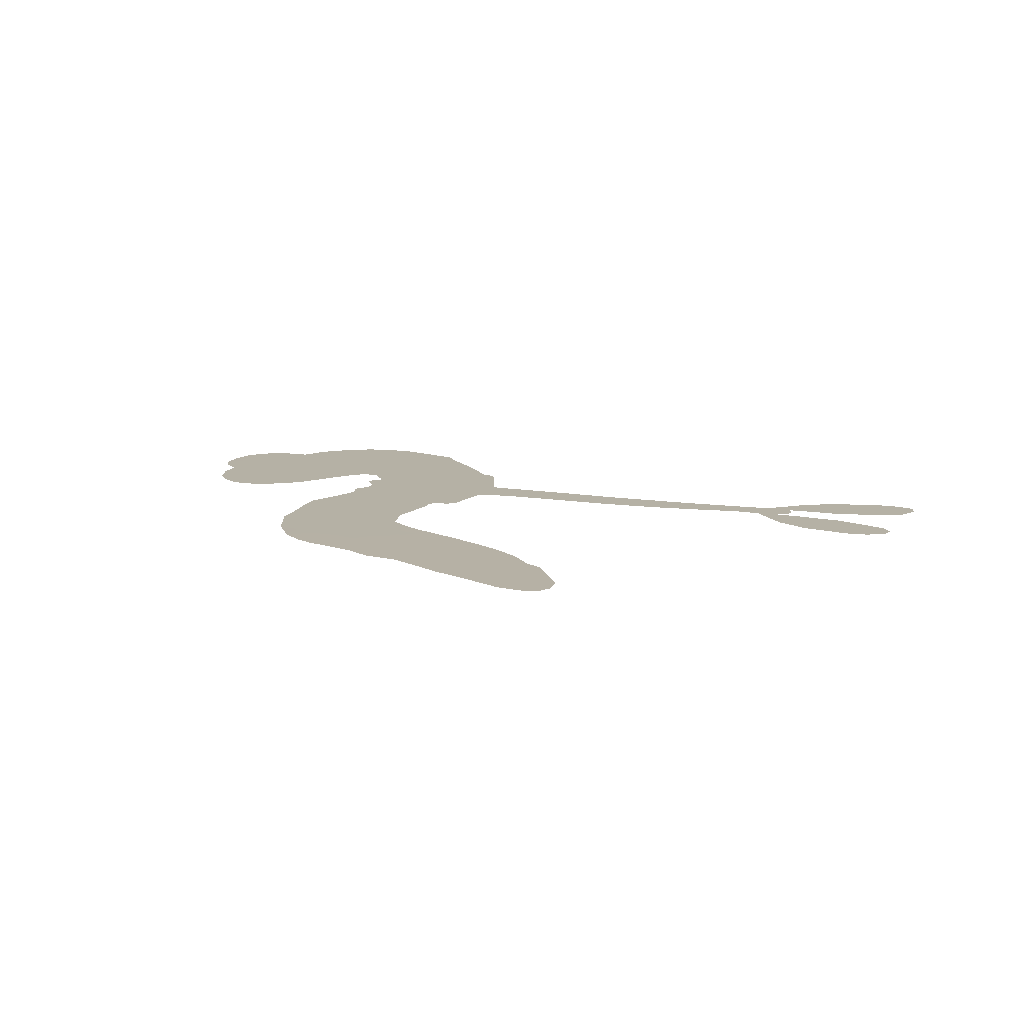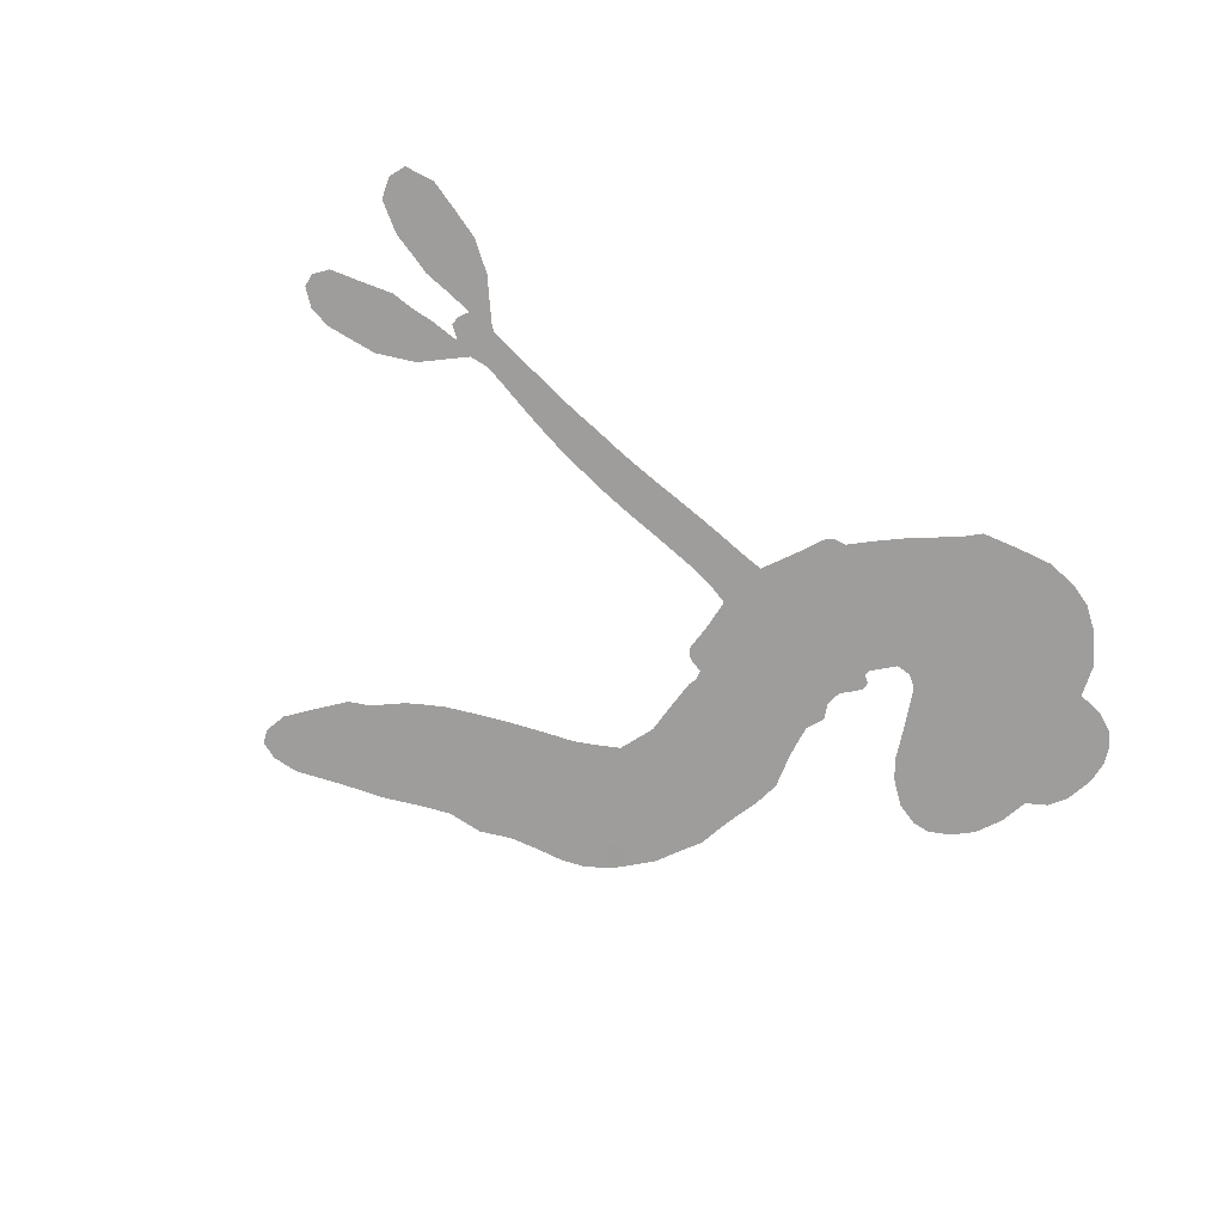
<metadata>
{"format":"obj","ext":"obj","renderer":"f3d","projection":"perspective","resolution":1024,"background":"white","views":[{"elev":11.9,"azim":15.5,"up":"+Z"},{"elev":-70.5,"azim":131.3,"up":"+Z"}]}
</metadata>
<code>
v -154.9 764 0.2257
v -168.5 814.1 0.2142
v -169.1 866.1 0.1893
v -198.9 894.5 0.1564
v -212.4 928.7 0.1258
v -212.5 981.9 0
v -201.3 1020 0.102
v -181.8 1048 0.135
v -158.5 1065 0.1547
v -118.7 1075 0.1819
v -69.47 1070 0.2241
v -40.29 1119 0.2597
v 10.91 1160 0.2811
v 59.06 1181 0.2947
v 102.1 1186 0.3046
v 162.3 1180 0.3194
v 283.4 1126 0.357
v 307.1 1089 0.3705
v 425.2 933.4 0.4716
v 443.4 926.7 0.486
v 456.4 912.3 0.5
v 489.1 794.3 0.5272
v 857.4 745.7 0.6118
v 1107 728.1 0.6795
v 1120 735.3 0.6864
v 1245 810.4 0.7179
v 1358 823 0.7338
v 1407 803.9 0.7382
v 1412 772.3 0.741
v 1392 738.6 0.75
v 1333 716.7 0.73
v 1254 709.6 0.7164
v 1158 719.5 0.6913
v 1165 699.5 0.6867
v 1162 683.8 0.6845
v 1135 671 0.6806
v 1188 662.1 0.6797
v 1266 644.6 0.6797
v 1365 593.3 0.6797
v 1378 565.9 0.6797
v 1372 542.9 0.6797
v 1337 524.5 0.6797
v 1297 525.2 0.6797
v 1212 552.4 0.6797
v 1101 669.3 0.6784
v 483.3 706.4 0.5463
v 458.2 604.6 0.5748
v 442.3 593.3 0.5774
v 413.1 590.8 0.5876
v 405.6 576 0.6008
v 407.2 560.3 0.6103
v 384.4 454.8 0.669
v 395 388.2 0.7013
v 460.9 332.9 0.6935
v 661.6 204.9 0.5832
v 713.2 157.3 0.546
v 750.8 107 0.5055
v 782.4 82.54 0.4795
v 837.5 -23.39 0.3786
v 838.8 -62.9 0.324
v 825.3 -85.39 0.25
v 791.7 -91.91 0.3476
v 746.2 -80.48 0.4048
v 604.9 1.812 0.5381
v 501.4 71.28 0.6229
v 439.8 87.75 0.662
v 393.2 120.9 0.6969
v 298.6 161.1 0.7854
v 263 183 0.8353
v 226.5 218.4 1
v 184.2 289.1 0.7852
v 157.1 375.3 0.7241
v 151.8 500.7 0.6592
v 154.5 549.6 0.64
v 205.1 663.4 0.5732
v 196.8 696.5 0.5548
v 216.5 722.6 0.5366
v 217.7 749.4 0.5138
v 195.6 786.1 0.488
v 199.7 799.8 0.4836
v 215.1 805.9 0.475
v 215.6 816.9 0.4601
v 189.6 859.6 0.3966
v 163.4 865.9 0.3579
v 138.5 855.3 0.3262
v 54.37 745.6 0.2586
v 23.57 717.9 0.2511
v -24.76 694 0.2439
v -66.67 690.2 0.2394
v -95.79 698.4 0.2368
v -129.6 725.9 0.2319
v 795.4 679.8 0.5994
v 1114 716.1 0.682
v 239.5 812.6 0.4707
v 392.7 590.7 0.5938
v 396.5 507.3 0.6381
v 217.1 787.3 0.4874
v 430.3 900.5 0.4858
v 468.5 654.4 0.5622
v 953.7 675.8 0.6359
v 1136 725 0.688
v 1032 678.5 0.6569
v 1069 678.7 0.6682
v 206.3 766.9 0.4976
v 408.4 618.6 0.5788
v 1187 785.4 0.7066
v 1133 700.6 0.6836
v 1169 752.6 0.6984
v 801.9 -55.66 0.3594
v 1341 564.3 0.6797
v 237.2 854.8 0.4356
v 387.3 555.1 0.6142
v 235.5 768.8 0.5014
v -68.04 745.1 0.2382
v -141.9 1015 0.1552
v 133.2 904.6 0.3324
v 471.1 855.3 0.5019
v 435.7 620.1 0.574
v 977.8 734.8 0.6416
v 1040 731.1 0.6585
v 364 630.4 0.5787
v 374 917.2 0.4567
v 261 733.5 0.5268
v 194.6 909.9 0.378
v 429.2 666.4 0.5604
v 1088 701.3 0.6737
v 340 573.4 0.6088
v 1055 705.4 0.6633
v 1018 706.5 0.6528
v 247.1 686.3 0.5563
v 727.4 42.21 0.4835
v 1154 594 0.6798
v 1370 782.2 0.7367
v 1205 715.6 0.7065
v 1315 619 0.6797
v -148.1 936.9 0.1614
v 993 676.8 0.6462
v 748.7 70.61 0.4878
v 1144 635.6 0.6796
v 684.5 97.41 0.5314
v 810.4 29.52 0.436
v 768.6 32.03 0.4558
v 85.28 1111 0.2996
v 320.5 240.3 0.7746
v -109.4 767.1 0.2303
v -7.921 781.9 0.2508
v -174.4 991.4 0.111
v 316.1 834.2 0.4757
v 332.7 497.9 0.6496
v 1302 817.4 0.7265
v 1211 754.4 0.709
v -164.7 903.3 0.1686
v -104.9 877.8 0.2103
v -128.9 905.5 0.189
v -68.79 938.3 0.2197
v -108.2 943.2 0.1922
v 676 -37.96 0.4788
v 788.9 -10.73 0.4135
v 83.09 1150 0.2993
v 228.1 1072 0.3529
v 299.3 203.3 0.8021
v 17.8 754.5 0.2536
v 95.65 801 0.2803
v -24.16 741.9 0.2454
v 274.6 835.2 0.4638
v 366 489.1 0.6517
v 332 432.7 0.6851
v -93.37 911.9 0.2092
v -42.13 876.1 0.2398
v -76.35 1003 0.2106
v -131.1 975.9 0.1665
v 40.85 1125 0.2852
v 134 1136 0.3145
v 265 1091 0.3597
v 346.4 141.9 0.7377
v 271 245 0.8371
v 278.4 788.3 0.4939
v 286.8 910.4 0.4282
v -83.4 968.5 0.2071
v -31.51 980.1 0.2406
v 222.9 1154 0.3381
v 218.1 884 0.4059
v 334.9 206 0.7629
v 389.1 246.9 0.7213
v 270.8 875.7 0.4387
v 226.4 1113 0.3449
v 367.9 1016 0.4135
v 241 909.5 0.4069
v 181.8 1131 0.329
v 217.2 983.3 0.3697
v 286.5 1020 0.3864
v 217.2 943.8 0.3811
v 286.8 1057 0.3747
v 270.9 961.3 0.4007
v 155.6 961 0.3427
v 337.5 1054 0.3907
v 180.8 939.1 0.3617
v 328.2 1017 0.4009
v 309.1 981.7 0.408
v 352.9 979.2 0.4239
v 334.6 943.4 0.4322
v 396.8 975.7 0.4395
v 334.7 896.3 0.4521
v 378.4 950.6 0.4445
v 163.9 897.4 0.3566
v 365.1 596 0.5947
v 335.2 609.5 0.5908
v 320.7 674.9 0.5591
v 278 578.5 0.6117
v 1355 747.7 0.7369
v 1325 780.6 0.7299
v 1278 778.7 0.722
v -63.94 805.5 0.2361
v -44.63 773.4 0.2418
v 400.8 816.2 0.5029
v -131.4 839.5 0.211
v 72.4 871.5 0.2908
v 366.4 418.2 0.6893
v 321.9 359.3 0.7251
v 359.2 374.6 0.7096
v 330.8 395.4 0.705
v 269 410.9 0.7037
v 294.1 383.8 0.7171
v 359.9 306.4 0.7315
v 229.6 350.6 0.7473
v 349.7 340.2 0.7248
v 305.8 304.6 0.7615
v 398.1 336 0.71
v 257.7 375.6 0.7274
v 156.5 438.4 0.6901
v 270.6 332.2 0.7569
v -100.5 1037 0.1933
v -109.1 1003 0.1846
v 0.1289 1121 0.2717
v -22.47 1077 0.2538
v 21.05 1085 0.2745
v 3.606 1029 0.2617
v 132.1 1183 0.3118
v 113.4 1159 0.3078
v 257.8 214.8 0.8842
v 228.5 268.5 0.8518
v -16.13 927.3 0.2505
v 192.6 1167 0.3281
v 143 1060 0.3236
v 287.2 700.1 0.5464
v 279.8 653.5 0.5721
v 341.7 751.7 0.5222
v 302 741.2 0.5242
v 327.8 714.4 0.5395
v 368.9 687.2 0.5533
v 227.1 520.4 0.6463
v 1240 776.4 0.7155
v 1262 745.6 0.7185
v 1293 713.8 0.7232
v 1310 746.9 0.7269
v -78.61 776.5 0.2347
v -103.9 809 0.2253
v -81.39 843.7 0.2266
v 445.9 821 0.5093
v 378.4 865.4 0.4783
v -137.7 872.7 0.1974
v 109.2 876.6 0.3121
v 86.13 918.6 0.3038
v 116.9 828.1 0.2987
v 41.9 801.2 0.2655
v 79.19 834.9 0.2851
v 34.55 845.3 0.2703
v 26.21 897.6 0.2714
v 299.1 268.3 0.7878
v 335.9 276 0.7543
v 266.5 290.7 0.7952
v 231.4 309.8 0.7847
v 402.7 289.7 0.7124
v 564.4 270.9 0.6428
v 431.8 312.2 0.7002
v 442.5 270.6 0.6932
v 513.6 302.1 0.6703
v 430.1 229 0.6962
v 397 205.1 0.7136
v 508.2 222.4 0.6548
v 470.1 295.1 0.6848
v 366.2 220.2 0.7373
v 397.3 163 0.7058
v 468.9 237.9 0.6767
v 503.1 263.8 0.666
v 437.3 137.1 0.6752
v 539.7 243.4 0.6458
v 472 180.9 0.6647
v 568.3 176.6 0.6146
v 433.2 189 0.6883
v 613.6 238.5 0.6131
v 544.6 207.1 0.6342
v 513.9 180.9 0.6426
v 586.6 210.9 0.6166
v 495.9 128.4 0.6397
v 625.1 167.2 0.5857
v 427.6 359.5 0.7027
v -43.96 1036 0.2353
v -38.6 947.9 0.2374
v -47.07 914.9 0.2343
v -7.394 960.2 0.2548
v 0.5847 994.7 0.2592
v 22.82 936.9 0.2708
v 63.01 1014 0.2913
v 27.34 973.3 0.2734
v 64.09 953.9 0.2928
v 109.3 957.4 0.3173
v 132.7 936.4 0.3315
v 133.5 1008 0.3253
v 87.71 986.8 0.3044
v 151.3 1100 0.3226
v 112.1 1084 0.3098
v 184.4 1076 0.337
v 63.86 1066 0.291
v 99.91 1042 0.3071
v 178.8 1031 0.3424
v 311.5 637.2 0.5786
v 280.4 616 0.5919
v 183.1 606.1 0.6113
v 239.9 634.6 0.5866
v 194.7 634.2 0.5936
v 218.8 608.3 0.6036
v 205.3 563.3 0.628
v 347.5 659.1 0.5663
v 393.2 659.2 0.5645
v 410.3 708.5 0.5454
v 185.6 522.8 0.6483
v 221.1 403.6 0.7103
v -136.9 795.6 0.2217
v 435.9 860.8 0.4951
v 343.3 857.4 0.472
v 308.1 873.3 0.4535
v 356.7 809.5 0.4968
v 400.4 889 0.4769
v 74.94 773.4 0.2675
v 58.72 899.8 0.2876
v -9.587 892.1 0.2543
v -9.208 848.5 0.2533
v -45.04 837.5 0.2406
v 464.3 113.7 0.6543
v 540.7 140.1 0.6182
v -25.28 1013 0.2449
v 30.15 1054 0.2761
v 170.7 995.2 0.3446
v 244.9 555.6 0.6271
v 282.7 516.6 0.6437
v 168.9 578.1 0.6271
v 446.2 705.1 0.5475
v 467.5 752 0.5353
v 377.4 732.1 0.5342
v 418.7 762.4 0.5264
v 408.8 847.9 0.4925
v 320.1 790.2 0.4999
v 7.369 815.4 0.2572
v 527.2 102.1 0.6153
v 553.8 37.62 0.5793
v 597.5 93.31 0.5739
v 527.8 54.73 0.6006
v 559.7 78 0.5895
v 592.3 51.55 0.5625
v 566.6 113.4 0.5968
v 601.4 134.9 0.5858
v 644.2 63.14 0.538
v 647 126 0.561
v 683.8 135.4 0.5482
v 714.9 114.1 0.525
v 687.8 181.3 0.5649
v 638.4 698.2 0.5668
v 680.1 768.3 0.5732
v 447.1 783.8 0.5228
v 380.8 774.9 0.5162
v 623.7 33.22 0.5385
v 674.7 16.82 0.5021
v 640.5 -17.76 0.5102
v 739.7 -6.917 0.4493
v 660.4 162.9 0.569
v 560.5 707.6 0.5522
v 709.5 12.47 0.4787
v 711 -59.01 0.4437
v 709.3 -23.25 0.4618
v 743.6 -43.77 0.4252
v 587.1 781.5 0.5547
v 499.1 763.8 0.5374
v 538.7 787.3 0.5441
v 1291 574.6 0.6797
v 1277 609.4 0.6797
v 1219 608.5 0.6797
v 1254 538.5 0.6797
v 1250 578.8 0.6797
v -182 952.4 0.1157
v 352.8 535.5 0.6274
v 315.9 539.4 0.6288
v 256 996.6 0.3826
v 243.9 1035 0.3671
v 300.2 939.4 0.4213
v 171.3 332.7 0.7518
v 194 364.1 0.7348
v 624.4 202.9 0.5978
v 202.6 471.3 0.6725
v 240.6 445.8 0.685
v 289.8 458.2 0.6748
v 240.3 484.5 0.6639
v 321.2 464.7 0.6685
v 272.7 484.9 0.6614
v 631.6 96.22 0.5572
v 687.6 55.74 0.5116
v 714 76.5 0.5075
v 559.2 748.9 0.5506
v 522.2 708.9 0.5468
v 601.6 726.1 0.5592
v 634.1 775.2 0.564
v 716.8 688 0.5828
v 646 736.7 0.5674
v 677.6 693 0.5747
v 769.4 754.9 0.5922
v 701.2 728.9 0.5786
v 748.7 717.8 0.5888
v 725 761.2 0.5826
v 756.1 683.4 0.591
v 1225 652.1 0.6797
v 1182 622.3 0.6797
v 1183 573.1 0.6797
v 212.5 1016 0.3594
v 154.5 469.5 0.6737
v 196.7 433.3 0.6931
v 157.2 407 0.7075
v 188.2 395.3 0.7149
v 523.9 740.1 0.545
v 917 739 0.6259
v 944.8 711.3 0.6334
v 874.7 675.4 0.6169
v 914.3 675.1 0.6262
v 894.7 707.6 0.6213
v 850.6 707.8 0.6111
v 813.3 749.6 0.6019
v 792.3 717.1 0.5981
v 368.7 183.5 0.7309
v 330.3 171.5 0.7601
f 112 206 391
f 186 160 174
f 75 130 76
f 203 122 201
f 105 121 206
f 45 107 93
f 51 50 112
f 123 78 77
f 89 88 114
f 125 118 99
f 1 91 145
f 162 164 87
f 25 108 106
f 43 42 110
f 80 79 97
f 126 93 24
f 58 138 142
f 179 299 180
f 128 129 102
f 105 125 325
f 52 166 167
f 143 159 172
f 240 176 70
f 142 138 131
f 176 240 161
f 223 231 219
f 59 158 109
f 95 112 50
f 117 21 98
f 113 94 97
f 97 104 113
f 104 78 113
f 349 383 22
f 166 112 391
f 105 95 49
f 74 73 327
f 51 112 96
f 82 94 111
f 107 34 101
f 52 218 53
f 323 345 322
f 203 260 122
f 90 89 114
f 167 221 218
f 145 256 257
f 91 90 114
f 298 232 170
f 98 19 334
f 282 183 437
f 77 76 130
f 4 3 152
f 152 5 4
f 56 365 366
f 45 126 103
f 115 9 8
f 8 7 147
f 45 139 36
f 106 151 252
f 147 7 6
f 381 158 375
f 114 145 91
f 246 208 245
f 136 154 156
f 10 9 115
f 19 122 334
f 205 83 124
f 17 174 18
f 84 205 116
f 165 111 94
f 182 83 111
f 162 146 164
f 239 15 159
f 206 207 127
f 129 137 102
f 236 234 235
f 350 250 326
f 172 159 14
f 180 302 342
f 126 45 93
f 322 318 320
f 239 238 15
f 211 150 212
f 5 152 390
f 136 152 154
f 25 93 101
f 31 30 210
f 107 45 36
f 124 192 197
f 161 183 144
f 119 430 137
f 120 119 129
f 296 364 376
f 359 361 355
f 287 274 285
f 363 373 406
f 276 285 281
f 50 49 95
f 53 218 220
f 275 54 297
f 49 48 118
f 126 128 103
f 274 287 294
f 58 57 138
f 78 123 113
f 407 406 131
f 118 105 49
f 375 158 142
f 68 161 69
f 61 109 62
f 421 139 132
f 109 60 59
f 166 52 96
f 423 394 160
f 60 109 61
f 348 349 351
f 85 84 116
f 141 58 142
f 162 87 86
f 43 110 385
f 134 32 151
f 386 385 135
f 110 42 41
f 110 135 385
f 102 103 128
f 57 366 407
f 40 110 41
f 40 39 110
f 421 387 420
f 119 137 129
f 141 158 59
f 37 36 139
f 105 206 95
f 47 118 48
f 94 81 97
f 95 206 112
f 430 433 432
f 432 100 430
f 413 416 369
f 82 81 94
f 177 165 94
f 98 20 19
f 98 21 20
f 97 79 104
f 63 62 109
f 108 151 106
f 117 330 259
f 210 133 211
f 93 107 101
f 83 82 111
f 259 22 117
f 348 99 46
f 47 99 118
f 24 93 25
f 132 139 45
f 35 34 107
f 126 24 128
f 101 34 33
f 118 125 105
f 130 123 77
f 115 8 147
f 128 24 120
f 108 101 33
f 27 133 28
f 108 33 134
f 255 253 254
f 185 111 165
f 28 133 29
f 133 30 29
f 129 128 120
f 110 39 135
f 159 15 14
f 145 114 256
f 193 160 394
f 101 108 25
f 389 388 385
f 36 35 107
f 168 154 153
f 81 80 97
f 372 373 363
f 151 108 134
f 214 114 164
f 145 257 329
f 163 265 335
f 179 233 171
f 390 6 5
f 147 390 171
f 113 123 177
f 177 123 248
f 209 346 392
f 397 396 225
f 261 154 152
f 27 150 211
f 253 252 151
f 152 136 390
f 3 2 216
f 168 169 300
f 261 152 3
f 168 156 154
f 261 153 154
f 234 236 172
f 179 156 155
f 147 171 115
f 64 374 372
f 375 380 381
f 141 142 158
f 142 131 375
f 172 14 13
f 143 173 239
f 308 205 197
f 196 198 187
f 283 175 67
f 161 144 176
f 264 266 163
f 214 146 213
f 85 262 264
f 262 85 116
f 114 88 164
f 87 164 88
f 177 94 113
f 332 148 331
f 112 166 96
f 166 149 403
f 346 209 345
f 223 219 221
f 169 168 153
f 155 156 168
f 265 162 86
f 162 265 146
f 179 180 170
f 11 10 232
f 136 156 171
f 171 156 179
f 12 234 13
f 172 13 234
f 173 311 189
f 189 311 313
f 16 173 189
f 200 198 199
f 288 280 284
f 183 282 144
f 270 184 224
f 70 176 241
f 245 248 123
f 148 165 177
f 188 194 192
f 188 182 185
f 179 155 299
f 179 170 233
f 299 300 242
f 301 302 180
f 188 192 124
f 17 181 186
f 83 182 124
f 438 161 68
f 437 283 279
f 288 290 286
f 220 226 228
f 332 165 148
f 188 185 178
f 17 186 174
f 189 186 181
f 174 193 18
f 185 182 111
f 202 187 200
f 182 188 124
f 16 189 243
f 311 173 312
f 189 313 186
f 194 190 192
f 18 193 196
f 194 188 178
f 190 195 197
f 160 193 174
f 198 196 193
f 122 204 201
f 393 194 199
f 160 313 316
f 304 314 343
f 190 197 192
f 198 193 191
f 197 195 308
f 199 191 393
f 198 191 199
f 395 194 178
f 198 200 187
f 201 200 199
f 204 19 202
f 395 199 194
f 201 395 203
f 332 178 185
f 204 202 200
f 260 331 333
f 201 204 200
f 19 204 122
f 83 205 84
f 197 205 124
f 207 206 121
f 206 127 391
f 324 317 207
f 130 320 246
f 250 350 249
f 123 130 245
f 127 207 209
f 207 121 324
f 30 133 210
f 133 27 211
f 150 26 212
f 210 211 255
f 252 212 26
f 253 255 212
f 146 354 339
f 258 153 216
f 146 214 164
f 256 214 213
f 353 247 333
f 348 46 349
f 2 1 329
f 216 257 258
f 307 263 308
f 354 267 338
f 52 167 218
f 221 220 218
f 221 167 223
f 269 270 227
f 219 226 220
f 53 220 228
f 167 222 223
f 219 220 221
f 402 400 404
f 328 225 229
f 222 229 223
f 269 227 271
f 226 227 224
f 224 273 228
f 397 72 396
f 71 70 241
f 227 226 219
f 226 224 228
f 223 229 231
f 144 269 176
f 273 224 184
f 297 53 228
f 399 251 327
f 231 229 225
f 400 402 399
f 426 427 425
f 71 241 272
f 219 231 227
f 10 115 232
f 233 115 171
f 170 232 233
f 115 233 232
f 11 235 12
f 234 12 235
f 11 232 298
f 236 143 172
f 235 11 298
f 235 237 343
f 299 301 180
f 237 302 304
f 143 239 159
f 173 16 238
f 173 238 239
f 70 69 240
f 161 240 69
f 176 269 271
f 271 231 272
f 338 268 337
f 262 263 217
f 314 312 143
f 189 181 243
f 316 313 244
f 246 245 130
f 249 248 245
f 319 322 321
f 318 207 317
f 250 249 208
f 215 260 333
f 249 245 208
f 248 247 353
f 250 208 324
f 247 248 249
f 325 250 324
f 325 326 250
f 230 399 424
f 400 222 401
f 106 252 26
f 253 151 32
f 255 254 31
f 212 252 253
f 210 255 31
f 253 32 254
f 212 255 211
f 214 256 114
f 257 256 213
f 257 213 258
f 216 2 329
f 339 258 213
f 169 153 258
f 330 117 98
f 326 351 350
f 331 260 203
f 259 330 352
f 3 216 261
f 153 261 216
f 263 262 116
f 266 264 262
f 310 304 305
f 301 242 303
f 265 266 267
f 266 262 217
f 267 266 217
f 265 163 266
f 268 267 217
f 268 338 267
f 263 336 217
f 268 303 337
f 270 269 144
f 227 231 271
f 270 144 282
f 227 270 224
f 272 231 225
f 176 271 241
f 272 225 396
f 241 271 272
f 184 278 276
f 228 273 275
f 276 284 285
f 285 274 277
f 273 276 275
f 284 276 278
f 184 276 273
f 54 275 281
f 175 283 437
f 276 281 275
f 279 184 282
f 278 184 279
f 437 279 282
f 290 288 284
f 376 398 296
f 277 54 281
f 282 184 270
f 438 183 161
f 66 286 67
f 67 286 283
f 279 290 278
f 284 280 285
f 285 280 287
f 277 281 285
f 340 65 295
f 278 290 284
f 292 287 280
f 294 287 292
f 340 286 66
f 341 293 295
f 292 280 293
f 358 359 355
f 279 283 290
f 286 290 283
f 293 280 288
f 291 294 398
f 294 292 289
f 295 293 288
f 289 292 293
f 294 289 296
f 294 291 274
f 340 288 286
f 293 341 289
f 361 362 341
f 365 376 364
f 342 170 180
f 275 297 228
f 237 235 298
f 300 299 155
f 301 299 242
f 168 300 155
f 337 300 169
f 242 337 303
f 342 302 237
f 305 301 303
f 311 312 244
f 336 303 268
f 307 310 306
f 301 305 302
f 305 303 306
f 303 336 306
f 304 302 305
f 307 306 263
f 305 306 310
f 308 263 116
f 307 195 309
f 308 116 205
f 195 307 308
f 309 344 316
f 309 244 315
f 307 309 310
f 315 310 309
f 312 173 143
f 313 311 244
f 314 143 236
f 315 312 314
f 244 309 316
f 186 313 160
f 343 314 236
f 315 314 304
f 315 304 310
f 244 312 315
f 344 309 195
f 393 394 423
f 208 246 317
f 318 317 246
f 75 320 130
f 207 318 209
f 323 251 345
f 320 318 246
f 320 321 322
f 322 319 323
f 320 75 321
f 318 322 209
f 347 74 323
f 327 323 74
f 317 324 208
f 325 324 121
f 105 325 121
f 326 325 125
f 348 326 125
f 350 247 249
f 230 425 399
f 323 327 251
f 427 397 328
f 73 399 327
f 145 329 1
f 216 329 257
f 334 330 98
f 215 352 260
f 332 331 203
f 331 148 333
f 178 332 203
f 332 185 165
f 353 333 148
f 371 247 350
f 122 260 334
f 334 260 352
f 336 263 306
f 265 86 335
f 268 217 336
f 300 337 242
f 337 169 338
f 169 258 339
f 265 354 146
f 146 339 213
f 169 339 338
f 65 340 66
f 288 340 295
f 65 355 295
f 341 295 355
f 237 298 342
f 170 342 298
f 235 343 236
f 304 343 237
f 195 190 344
f 423 344 190
f 346 345 251
f 322 345 209
f 399 425 400
f 391 392 149
f 99 348 125
f 323 319 347
f 413 410 368
f 259 370 22
f 215 351 370
f 326 348 351
f 371 333 247
f 370 351 349
f 371 215 333
f 259 352 215
f 334 352 330
f 148 177 353
f 248 353 177
f 267 354 265
f 339 354 338
f 360 363 357
f 289 341 362
f 357 359 360
f 358 356 359
f 364 140 365
f 360 359 356
f 355 65 358
f 361 359 357
f 356 64 360
f 364 405 140
f 361 357 362
f 355 361 341
f 357 363 405
f 289 362 296
f 360 64 372
f 374 157 373
f 296 362 364
f 362 357 405
f 366 365 140
f 398 376 55
f 366 140 407
f 56 366 57
f 417 415 418
f 365 56 367
f 428 384 383
f 22 370 349
f 215 370 259
f 350 351 371
f 215 371 351
f 373 157 380
f 363 360 372
f 378 375 131
f 373 378 406
f 372 374 373
f 381 380 379
f 365 367 376
f 55 376 367
f 377 410 408
f 46 383 349
f 406 378 131
f 373 380 378
f 63 381 379
f 380 375 378
f 157 379 380
f 63 109 381
f 158 381 109
f 408 382 384
f 22 383 384
f 386 135 38
f 377 408 428
f 428 46 409
f 385 386 389
f 387 386 38
f 389 44 388
f 421 420 37
f 422 44 387
f 386 387 389
f 43 385 388
f 44 389 387
f 171 390 136
f 6 390 147
f 392 391 127
f 166 391 149
f 209 392 127
f 149 392 346
f 394 393 191
f 190 194 393
f 193 394 191
f 423 160 316
f 203 395 178
f 199 395 201
f 272 396 71
f 222 328 229
f 328 397 225
f 291 398 55
f 294 296 398
f 400 328 222
f 401 222 167
f 399 402 251
f 167 403 401
f 404 149 346
f 404 400 401
f 346 251 402
f 166 403 167
f 404 403 149
f 404 401 403
f 346 402 404
f 140 405 363
f 362 405 364
f 407 131 138
f 363 406 140
f 407 138 57
f 140 406 407
f 410 377 368
f 413 411 410
f 428 408 384
f 382 408 410
f 413 414 416
f 382 410 411
f 369 411 413
f 416 414 412
f 436 434 435
f 413 368 414
f 417 416 412
f 92 436 419
f 418 369 416
f 417 419 436
f 139 421 37
f 417 418 416
f 417 412 419
f 387 38 420
f 422 421 132
f 344 423 316
f 421 422 387
f 393 423 190
f 72 397 427
f 399 73 424
f 400 425 328
f 425 427 328
f 425 230 426
f 72 427 426
f 46 428 383
f 377 428 409
f 119 429 430
f 137 430 100
f 432 433 431
f 429 23 433
f 434 431 433
f 433 430 429
f 434 433 23
f 415 417 436
f 92 431 434
f 434 436 92
f 434 23 435
f 415 436 435
f 437 183 438
f 68 175 438
f 437 438 175

</code>
